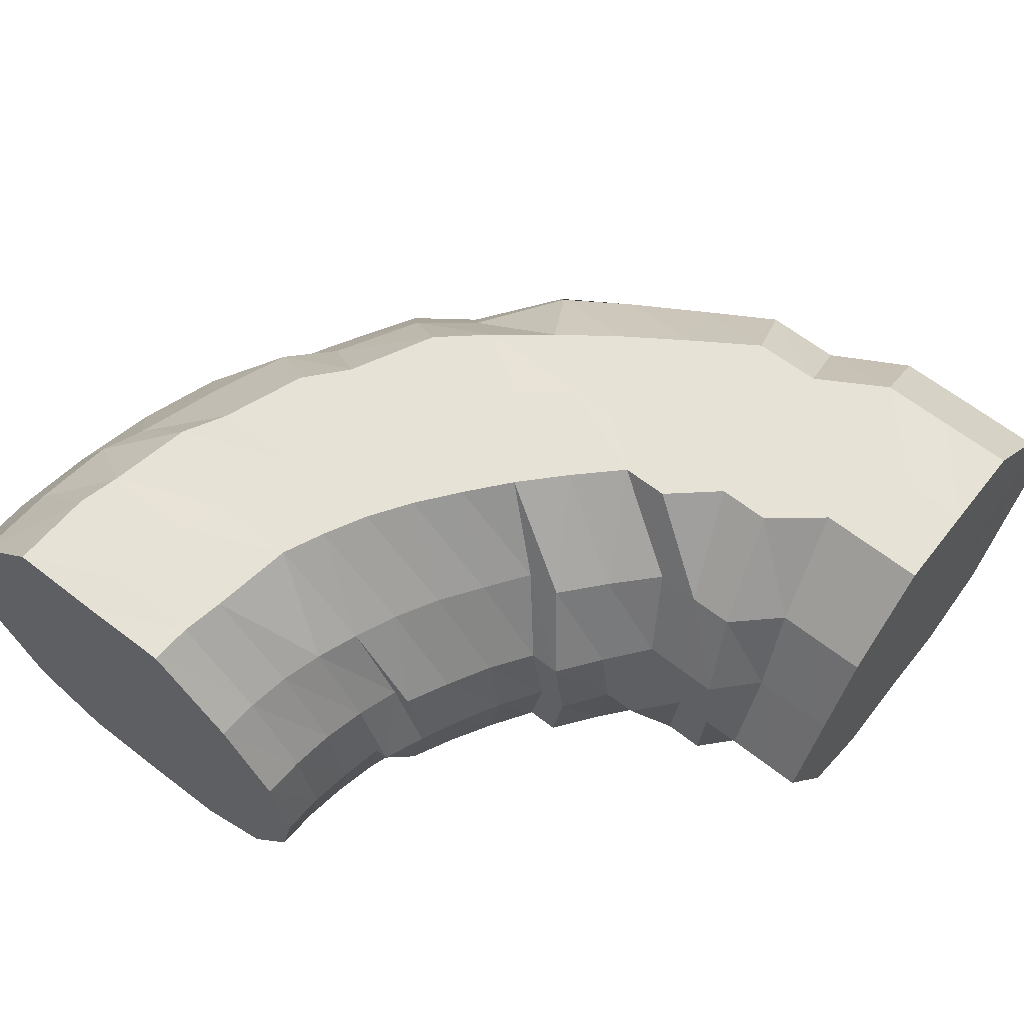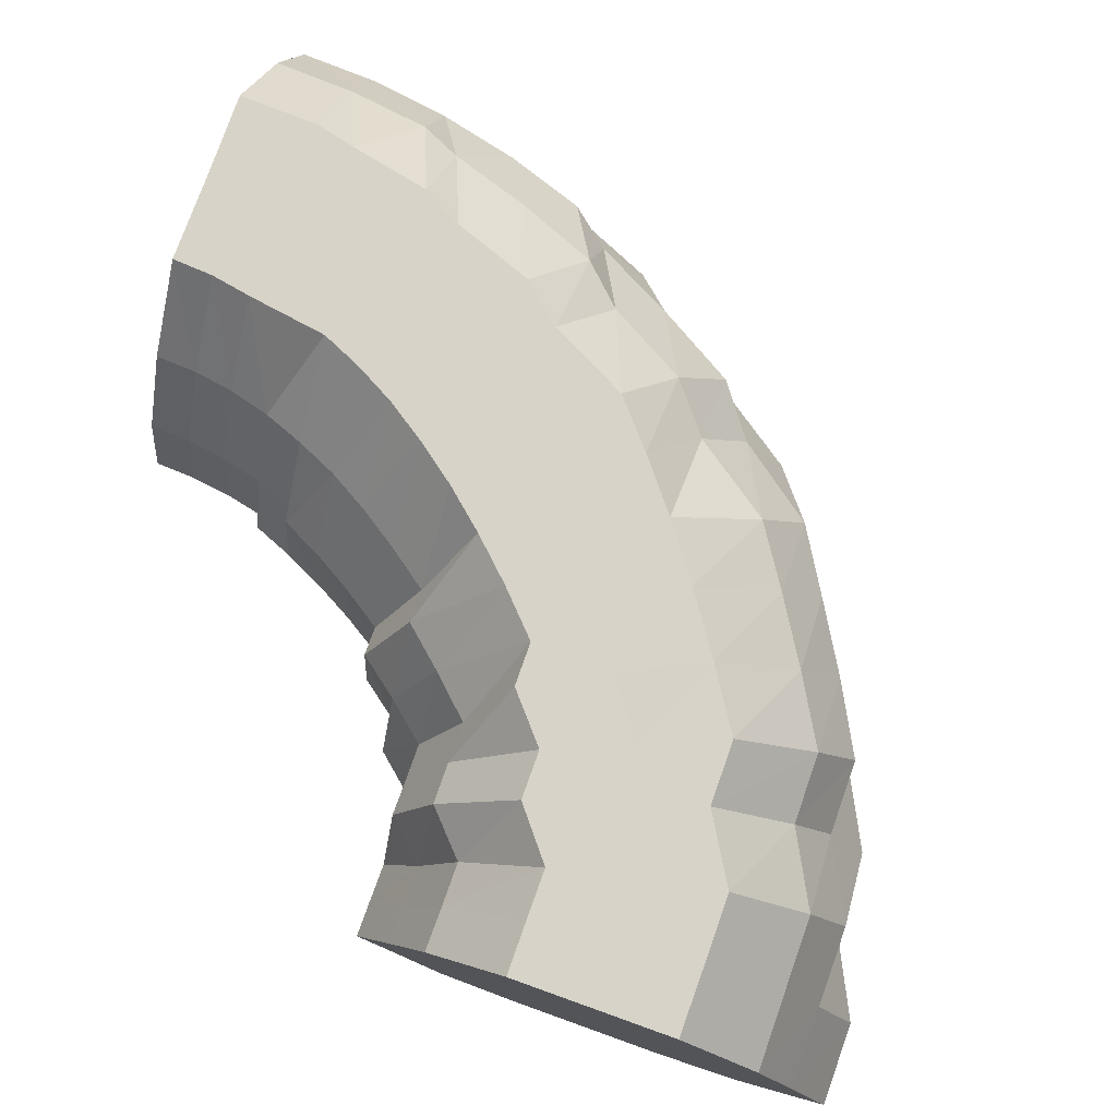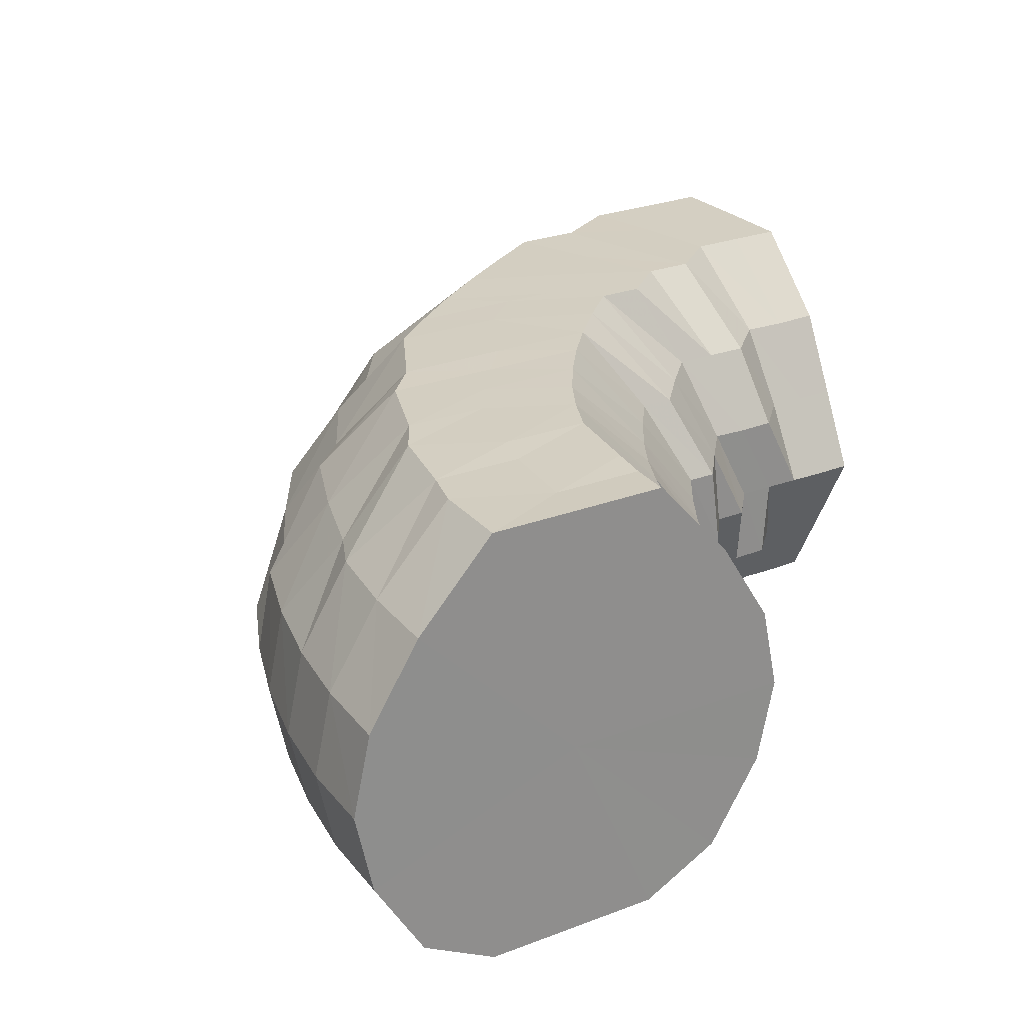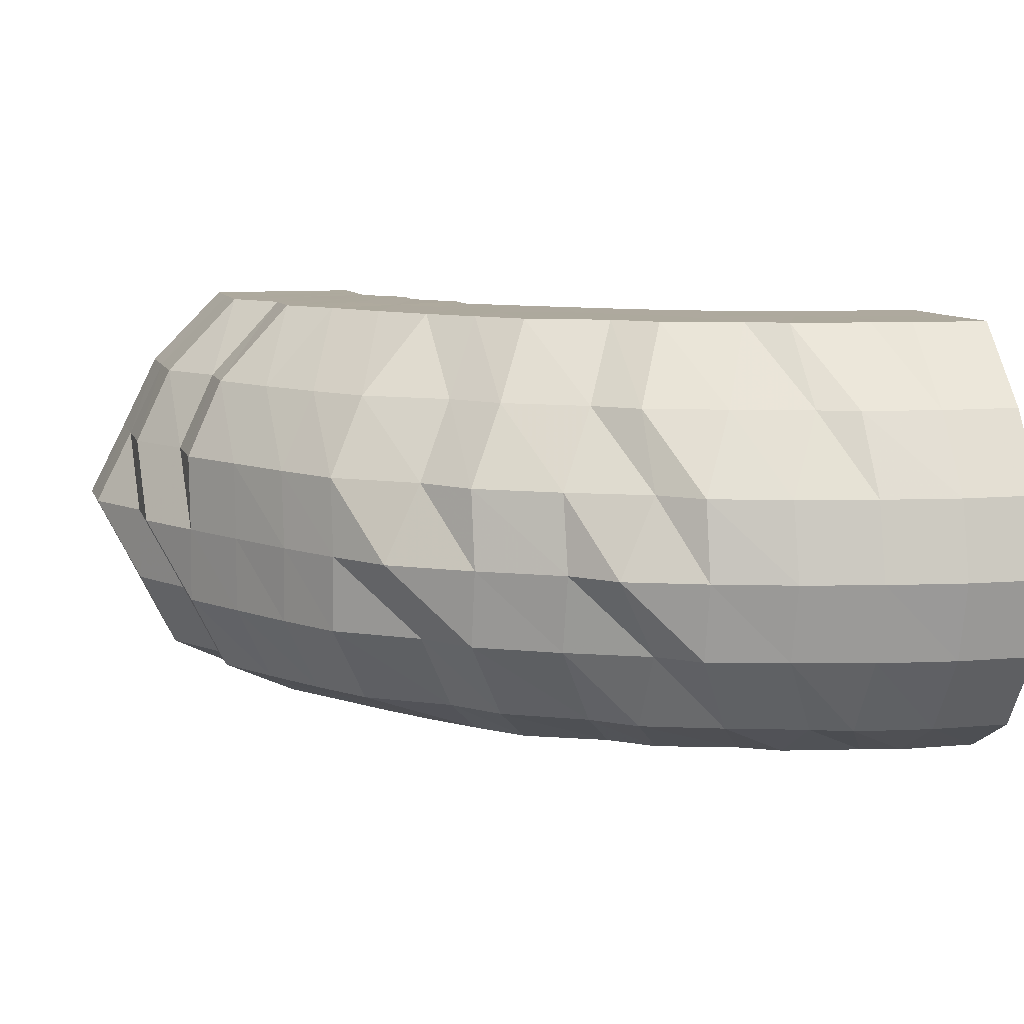
<metadata>
{"format":"obj","ext":"obj","renderer":"f3d","projection":"perspective","resolution":1024,"background":"white","views":[{"elev":63.3,"azim":-51.9,"up":"+Y"},{"elev":76.9,"azim":19.6,"up":"+Y"},{"elev":25.5,"azim":-121.5,"up":"+Y"},{"elev":9.0,"azim":164.8,"up":"+Y"}]}
</metadata>
<code>
o 24356
v 2228 1862 13.59
v 2228 1862 13.57
v 2228 1862 13.59
v 2228 1862 13.57
v 2228 1862 13.59
v 2228 1862 13.59
v 2228 1862 13.57
v 2228 1862 13.59
v 2228 1862 13.59
v 2228 1862 13.55
v 2228 1862 13.55
v 2228 1862 13.55
v 2228 1862 13.55
v 2228 1862 13.53
v 2228 1862 13.57
v 2228 1862 13.59
v 2228 1862 13.59
v 2228 1862 13.53
v 2228 1862 13.55
v 2228 1862 13.53
v 2228 1862 13.57
v 2228 1862 13.59
v 2228 1862 13.59
v 2228 1862 13.55
v 2228 1862 13.54
v 2228 1862 13.57
v 2228 1862 13.59
v 2228 1862 13.59
v 2228 1862 13.56
v 2228 1862 13.54
v 2228 1862 13.57
v 2228 1862 13.59
v 2228 1862 13.59
v 2228 1862 13.56
v 2228 1862 13.55
v 2228 1862 13.57
v 2228 1862 13.59
v 2228 1862 13.59
v 2228 1862 13.56
v 2228 1862 13.55
v 2228 1862 13.58
v 2228 1862 13.59
v 2228 1862 13.59
v 2228 1862 13.57
v 2228 1862 13.56
v 2228 1862 13.58
v 2228 1862 13.59
v 2228 1862 13.59
v 2228 1862 13.57
v 2228 1862 13.56
v 2228 1862 13.58
v 2228 1862 13.59
v 2228 1862 13.59
v 2228 1862 13.57
v 2228 1862 13.56
v 2228 1862 13.58
v 2228 1862 13.59
v 2228 1862 13.59
v 2228 1862 13.56
v 2228 1862 13.55
v 2228 1862 13.58
v 2228 1862 13.59
v 2228 1862 13.59
v 2228 1862 13.56
v 2228 1862 13.55
v 2228 1862 13.57
v 2228 1862 13.59
v 2228 1862 13.59
v 2228 1862 13.56
v 2228 1862 13.54
v 2228 1862 13.57
v 2228 1862 13.59
v 2228 1862 13.59
v 2228 1862 13.57
v 2228 1862 13.59
v 2228 1862 13.59
v 2228 1862 13.55
v 2228 1862 13.54
v 2228 1862 13.53
v 2228 1862 13.53
v 2228 1862 13.51
v 2228 1862 13.51
v 2228 1862 13.51
v 2228 1862 13.52
v 2228 1862 13.49
v 2228 1862 13.51
v 2228 1862 13.49
v 2228 1862 13.49
v 2228 1862 13.51
v 2228 1862 13.5
v 2228 1862 13.52
v 2228 1862 13.5
v 2228 1862 13.53
v 2228 1862 13.51
v 2228 1862 13.54
v 2228 1862 13.52
v 2228 1862 13.54
v 2228 1862 13.53
v 2228 1862 13.55
v 2228 1862 13.54
v 2228 1862 13.55
v 2228 1862 13.54
v 2228 1862 13.55
v 2228 1862 13.54
v 2228 1862 13.54
v 2228 1862 13.53
v 2228 1862 13.54
v 2228 1862 13.52
v 2228 1862 13.53
v 2228 1862 13.51
v 2228 1862 13.5
v 2228 1862 13.5
v 2228 1862 13.48
v 2228 1862 13.47
v 2228 1862 13.49
v 2228 1862 13.5
v 2228 1862 13.46
v 2228 1862 13.47
v 2228 1862 13.46
v 2228 1862 13.45
v 2228 1862 13.47
v 2228 1862 13.46
v 2228 1862 13.48
v 2228 1862 13.46
v 2228 1862 13.49
v 2228 1862 13.48
v 2228 1862 13.5
v 2228 1862 13.49
v 2228 1862 13.51
v 2228 1862 13.5
v 2228 1862 13.52
v 2228 1862 13.52
v 2228 1862 13.53
v 2228 1862 13.52
v 2228 1862 13.53
v 2228 1862 13.53
v 2228 1862 13.53
v 2228 1862 13.52
v 2228 1862 13.52
v 2228 1862 13.52
v 2228 1862 13.51
v 2228 1862 13.5
v 2228 1862 13.49
v 2228 1862 13.48
v 2228 1862 13.46
v 2228 1862 13.45
v 2228 1862 13.48
v 2228 1862 13.49
v 2228 1862 13.45
v 2228 1862 13.44
v 2228 1862 13.44
v 2228 1862 13.43
v 2228 1862 13.44
v 2228 1862 13.42
v 2228 1862 13.44
v 2228 1862 13.43
v 2228 1862 13.45
v 2228 1862 13.44
v 2228 1862 13.46
v 2228 1862 13.45
v 2228 1862 13.48
v 2228 1862 13.47
v 2228 1862 13.49
v 2228 1862 13.49
v 2228 1862 13.51
v 2228 1862 13.5
v 2228 1862 13.52
v 2228 1862 13.51
v 2228 1862 13.52
v 2228 1862 13.51
v 2228 1862 13.52
v 2228 1862 13.51
v 2228 1862 13.51
v 2228 1862 13.5
v 2228 1862 13.49
v 2228 1862 13.47
v 2228 1862 13.46
v 2228 1862 13.44
v 2228 1862 13.48
v 2228 1862 13.49
v 2228 1862 13.45
v 2228 1862 13.43
v 2228 1862 13.43
v 2228 1862 13.42
v 2228 1862 13.42
v 2228 1862 13.41
v 2228 1862 13.41
v 2228 1862 13.4
v 2228 1862 13.42
v 2228 1862 13.41
v 2228 1862 13.43
v 2228 1862 13.42
v 2228 1862 13.44
v 2228 1862 13.43
v 2228 1862 13.46
v 2228 1862 13.45
v 2228 1862 13.48
v 2228 1862 13.47
v 2228 1862 13.49
v 2228 1862 13.49
v 2228 1862 13.5
v 2228 1862 13.5
v 2228 1862 13.51
v 2228 1862 13.5
v 2228 1862 13.5
v 2228 1862 13.5
v 2228 1862 13.49
v 2228 1862 13.47
v 2228 1862 13.47
v 2228 1862 13.45
v 2228 1862 13.48
v 2228 1862 13.49
v 2228 1862 13.46
v 2228 1862 13.43
v 2228 1862 13.44
v 2228 1862 13.42
v 2228 1862 13.41
v 2228 1862 13.4
v 2228 1862 13.4
v 2228 1862 13.39
v 2228 1862 13.39
v 2228 1862 13.39
v 2228 1862 13.4
v 2228 1862 13.39
v 2228 1862 13.41
v 2228 1862 13.4
v 2228 1862 13.43
v 2228 1862 13.42
v 2228 1862 13.45
v 2228 1862 13.44
v 2228 1862 13.47
v 2228 1862 13.46
v 2228 1862 13.48
v 2228 1862 13.48
v 2228 1862 13.49
v 2228 1862 13.49
v 2228 1862 13.5
v 2228 1862 13.5
v 2228 1862 13.49
v 2228 1862 13.48
v 2228 1862 13.48
v 2228 1862 13.46
v 2228 1862 13.49
v 2228 1862 13.49
v 2228 1862 13.48
v 2228 1862 13.44
v 2228 1862 13.46
v 2228 1862 13.46
v 2228 1862 13.43
v 2228 1862 13.43
v 2228 1862 13.42
v 2228 1862 13.41
v 2228 1862 13.41
v 2228 1862 13.4
v 2228 1862 13.39
v 2228 1862 13.39
v 2228 1862 13.39
v 2228 1862 13.38
v 2228 1862 13.38
v 2228 1862 13.38
v 2228 1862 13.38
v 2228 1862 13.38
v 2228 1862 13.39
v 2228 1862 13.38
v 2228 1862 13.38
v 2228 1862 13.4
v 2228 1862 13.39
v 2228 1862 13.39
v 2228 1862 13.42
v 2228 1862 13.41
v 2228 1862 13.41
v 2228 1862 13.44
v 2228 1862 13.43
v 2228 1862 13.43
v 2228 1862 13.46
v 2228 1862 13.46
v 2228 1862 13.46
v 2228 1862 13.48
v 2228 1862 13.48
v 2228 1862 13.47
v 2228 1862 13.49
v 2228 1862 13.49
v 2228 1862 13.49
v 2228 1862 13.49
v 2228 1862 13.49
v 2228 1862 13.49
v 2228 1862 13.49
v 2228 1862 13.47
v 2228 1862 13.49
v 2228 1862 13.49
v 2228 1862 13.49
v 2228 1862 13.47
v 2228 1862 13.46
v 2228 1862 13.43
v 2228 1862 13.47
v 2228 1862 13.43
v 2228 1862 13.41
v 2228 1862 13.46
v 2228 1862 13.39
v 2228 1862 13.43
v 2228 1862 13.38
v 2228 1862 13.41
v 2228 1862 13.38
v 2228 1862 13.39
v 2228 1862 13.38
v 2228 1862 13.59
v 2228 1862 13.59
v 2228 1862 13.59
v 2228 1862 13.59
v 2228 1862 13.59
v 2228 1862 13.59
v 2228 1862 13.59
v 2228 1862 13.59
v 2228 1862 13.59
v 2228 1862 13.59
v 2228 1862 13.59
v 2228 1862 13.59
v 2228 1862 13.59
v 2228 1862 13.59
v 2228 1862 13.59
v 2228 1862 13.59
v 2228 1862 13.59
f 1 2 3
f 3 4 5
f 2 4 6
f 5 7 8
f 4 7 9
f 2 10 4
f 4 11 7
f 10 11 4
f 11 12 7
f 13 10 2
f 10 14 11
f 15 13 2
f 15 2 16
f 17 15 1
f 13 18 10
f 18 14 10
f 19 13 15
f 20 18 13
f 19 20 13
f 21 19 15
f 21 15 22
f 23 21 17
f 24 19 21
f 25 20 19
f 24 25 19
f 26 24 21
f 26 21 27
f 28 26 23
f 29 24 26
f 30 25 24
f 29 30 24
f 31 29 26
f 31 26 32
f 33 31 28
f 34 29 31
f 35 30 29
f 34 35 29
f 36 34 31
f 36 31 37
f 38 36 33
f 39 34 36
f 40 35 34
f 39 40 34
f 41 39 36
f 41 36 42
f 43 41 38
f 44 39 41
f 45 40 39
f 44 45 39
f 46 44 41
f 46 41 47
f 48 46 43
f 49 44 46
f 50 45 44
f 49 50 44
f 51 49 46
f 51 46 52
f 53 51 48
f 54 49 51
f 55 50 49
f 54 55 49
f 56 54 51
f 56 51 57
f 58 56 53
f 59 54 56
f 60 55 54
f 59 60 54
f 61 59 56
f 61 56 62
f 63 61 58
f 64 59 61
f 65 60 59
f 64 65 59
f 66 64 61
f 66 61 67
f 68 66 63
f 69 64 66
f 70 65 64
f 69 70 64
f 71 69 66
f 71 66 72
f 73 71 68
f 8 74 73
f 74 71 75
f 7 74 76
f 7 12 74
f 74 77 71
f 12 77 74
f 77 69 71
f 77 78 69
f 78 70 69
f 12 79 77
f 79 78 77
f 80 79 12
f 11 80 12
f 14 80 11
f 80 81 79
f 14 82 80
f 82 81 80
f 79 83 78
f 81 83 79
f 83 84 78
f 78 84 70
f 81 85 83
f 86 82 14
f 18 86 14
f 82 87 81
f 87 85 81
f 86 88 82
f 88 87 82
f 89 86 18
f 20 89 18
f 90 88 86
f 89 90 86
f 91 89 20
f 25 91 20
f 92 90 89
f 91 92 89
f 93 91 25
f 30 93 25
f 94 92 91
f 93 94 91
f 95 93 30
f 35 95 30
f 96 94 93
f 95 96 93
f 97 95 35
f 40 97 35
f 98 96 95
f 97 98 95
f 99 97 40
f 45 99 40
f 100 98 97
f 99 100 97
f 101 99 45
f 50 101 45
f 102 100 99
f 101 102 99
f 103 101 50
f 55 103 50
f 104 102 101
f 103 104 101
f 105 103 55
f 60 105 55
f 106 104 103
f 105 106 103
f 107 105 60
f 65 107 60
f 108 106 105
f 107 108 105
f 109 107 65
f 70 109 65
f 84 109 70
f 109 110 107
f 110 108 107
f 84 111 109
f 111 110 109
f 112 111 84
f 83 112 84
f 85 112 83
f 112 113 111
f 85 114 112
f 114 113 112
f 111 115 110
f 113 115 111
f 115 116 110
f 110 116 108
f 113 117 115
f 118 114 85
f 87 118 85
f 114 119 113
f 119 117 113
f 118 120 114
f 120 119 114
f 121 118 87
f 88 121 87
f 122 120 118
f 121 122 118
f 123 121 88
f 90 123 88
f 124 122 121
f 123 124 121
f 125 123 90
f 92 125 90
f 126 124 123
f 125 126 123
f 127 125 92
f 94 127 92
f 128 126 125
f 127 128 125
f 129 127 94
f 96 129 94
f 130 128 127
f 129 130 127
f 131 129 96
f 98 131 96
f 132 130 129
f 131 132 129
f 133 131 98
f 100 133 98
f 134 132 131
f 133 134 131
f 135 133 100
f 102 135 100
f 136 134 133
f 135 136 133
f 137 135 102
f 104 137 102
f 138 136 135
f 137 138 135
f 139 137 104
f 106 139 104
f 140 138 137
f 139 140 137
f 141 139 106
f 108 141 106
f 116 141 108
f 141 142 139
f 142 140 139
f 116 143 141
f 143 142 141
f 144 143 116
f 115 144 116
f 117 144 115
f 144 145 143
f 117 146 144
f 146 145 144
f 143 147 142
f 145 147 143
f 147 148 142
f 142 148 140
f 145 149 147
f 150 146 117
f 119 150 117
f 146 151 145
f 151 149 145
f 150 152 146
f 152 151 146
f 153 150 119
f 120 153 119
f 154 152 150
f 153 154 150
f 155 153 120
f 122 155 120
f 156 154 153
f 155 156 153
f 157 155 122
f 124 157 122
f 158 156 155
f 157 158 155
f 159 157 124
f 126 159 124
f 160 158 157
f 159 160 157
f 161 159 126
f 128 161 126
f 162 160 159
f 161 162 159
f 163 161 128
f 130 163 128
f 164 162 161
f 163 164 161
f 165 163 130
f 132 165 130
f 166 164 163
f 165 166 163
f 167 165 132
f 134 167 132
f 168 166 165
f 167 168 165
f 169 167 134
f 136 169 134
f 170 168 167
f 169 170 167
f 171 169 136
f 138 171 136
f 172 170 169
f 171 172 169
f 173 171 138
f 140 173 138
f 148 173 140
f 173 174 171
f 174 172 171
f 148 175 173
f 175 174 173
f 176 175 148
f 147 176 148
f 149 176 147
f 176 177 175
f 149 178 176
f 178 177 176
f 175 179 174
f 177 179 175
f 179 180 174
f 174 180 172
f 177 181 179
f 182 178 149
f 151 182 149
f 178 183 177
f 183 181 177
f 182 184 178
f 184 183 178
f 185 182 151
f 152 185 151
f 186 184 182
f 185 186 182
f 187 185 152
f 154 187 152
f 188 186 185
f 187 188 185
f 189 187 154
f 156 189 154
f 190 188 187
f 189 190 187
f 191 189 156
f 158 191 156
f 192 190 189
f 191 192 189
f 193 191 158
f 160 193 158
f 194 192 191
f 193 194 191
f 195 193 160
f 162 195 160
f 196 194 193
f 195 196 193
f 197 195 162
f 164 197 162
f 198 196 195
f 197 198 195
f 199 197 164
f 166 199 164
f 200 198 197
f 199 200 197
f 201 199 166
f 168 201 166
f 202 200 199
f 201 202 199
f 203 201 168
f 170 203 168
f 204 202 201
f 203 204 201
f 205 203 170
f 172 205 170
f 180 205 172
f 205 206 203
f 206 204 203
f 180 207 205
f 207 206 205
f 208 207 180
f 179 208 180
f 181 208 179
f 208 209 207
f 181 210 208
f 210 209 208
f 207 211 206
f 209 211 207
f 211 212 206
f 206 212 204
f 209 213 211
f 214 210 181
f 183 214 181
f 210 215 209
f 215 213 209
f 214 216 210
f 216 215 210
f 217 214 183
f 184 217 183
f 218 216 214
f 217 218 214
f 219 217 184
f 186 219 184
f 220 218 217
f 219 220 217
f 221 219 186
f 188 221 186
f 222 220 219
f 221 222 219
f 223 221 188
f 190 223 188
f 224 222 221
f 223 224 221
f 225 223 190
f 192 225 190
f 226 224 223
f 225 226 223
f 227 225 192
f 194 227 192
f 228 226 225
f 227 228 225
f 229 227 194
f 196 229 194
f 230 228 227
f 229 230 227
f 231 229 196
f 198 231 196
f 232 230 229
f 231 232 229
f 233 231 198
f 200 233 198
f 234 232 231
f 233 234 231
f 235 233 200
f 202 235 200
f 236 234 233
f 235 236 233
f 237 235 202
f 204 237 202
f 212 237 204
f 237 238 235
f 238 236 235
f 212 239 237
f 239 238 237
f 240 239 212
f 211 240 212
f 213 240 211
f 240 241 239
f 213 242 240
f 242 241 240
f 239 243 238
f 241 243 239
f 243 244 238
f 238 244 236
f 241 245 243
f 246 242 213
f 215 246 213
f 242 247 241
f 247 245 241
f 247 248 245
f 249 247 242
f 246 249 242
f 249 250 247
f 251 246 215
f 216 251 215
f 252 249 246
f 251 252 246
f 252 253 249
f 254 251 216
f 218 254 216
f 255 252 251
f 254 255 251
f 255 256 252
f 257 254 218
f 220 257 218
f 258 255 254
f 257 258 254
f 258 259 255
f 260 257 220
f 222 260 220
f 261 258 257
f 260 261 257
f 261 262 258
f 263 260 222
f 224 263 222
f 264 261 260
f 263 264 260
f 264 265 261
f 266 263 224
f 226 266 224
f 267 264 263
f 266 267 263
f 267 268 264
f 269 266 226
f 228 269 226
f 270 267 266
f 269 270 266
f 270 271 267
f 272 269 228
f 230 272 228
f 273 270 269
f 272 273 269
f 273 274 270
f 275 272 230
f 232 275 230
f 276 273 272
f 275 276 272
f 276 277 273
f 278 275 232
f 234 278 232
f 279 276 275
f 278 279 275
f 279 280 276
f 281 278 234
f 236 281 234
f 244 281 236
f 281 282 278
f 282 279 278
f 282 283 279
f 284 282 281
f 244 284 281
f 284 285 282
f 286 284 244
f 286 287 284
f 243 286 244
f 245 286 243
f 245 288 286
f 289 290 282
f 291 289 284
f 292 291 286
f 293 292 245
f 291 289 294
f 292 291 294
f 289 290 294
f 293 292 294
f 290 295 279
f 290 295 294
f 296 293 247
f 296 293 294
f 297 296 249
f 297 296 294
f 295 298 276
f 295 298 294
f 299 297 252
f 299 297 294
f 298 300 294
f 298 300 273
f 301 299 294
f 301 299 255
f 300 302 294
f 300 302 270
f 303 301 294
f 303 301 258
f 302 304 294
f 302 304 267
f 305 303 294
f 304 305 294
f 305 303 261
f 304 305 264
f 306 307 308
f 307 309 308
f 310 306 308
f 309 311 308
f 312 310 308
f 311 313 308
f 314 312 308
f 313 315 308
f 316 314 308
f 315 317 308
f 318 316 308
f 317 319 308
f 320 318 308
f 319 321 308
f 322 320 308
f 321 322 308

</code>
